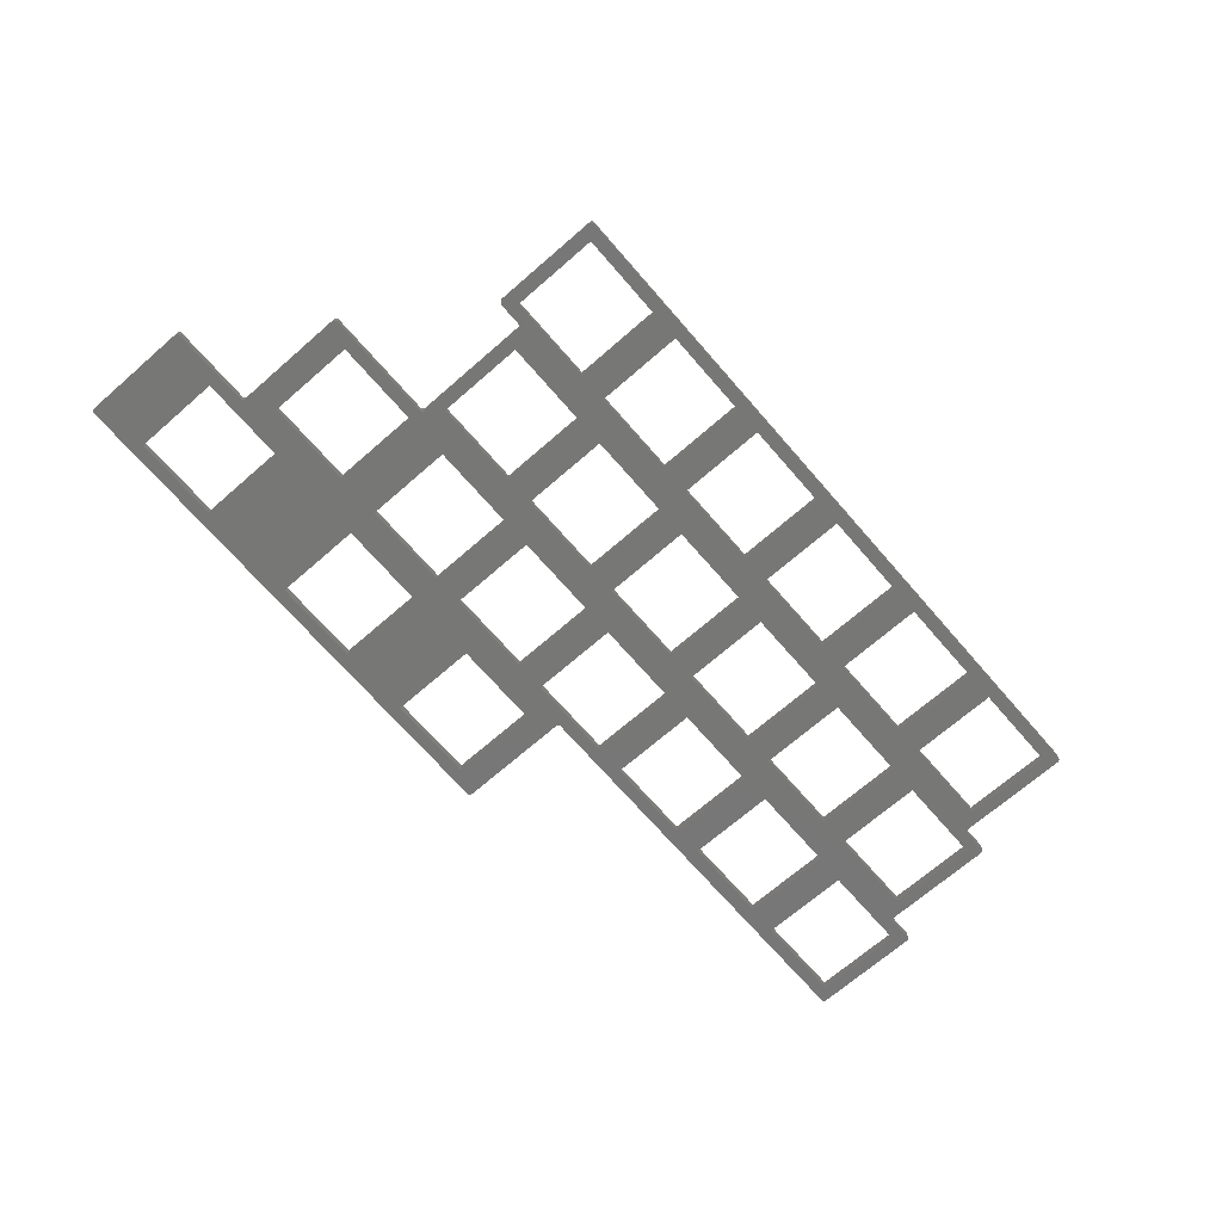
<metadata>
{"format":"stl","ext":"stl","renderer":"f3d","projection":"perspective","resolution":1024,"background":"white","views":[{"elev":-69.9,"azim":131.0,"up":"+Z"}]}
</metadata>
<code>
# stl→obj: 400 verts, 884 faces
v 260.8 -79.38 0
v 274.8 -79.38 0
v 260.8 -79.38 1.6
v 274.8 -79.38 1.6
v 260.8 -93.38 0
v 260.8 -93.38 1.6
v 274.8 -93.38 0
v 274.8 -93.38 1.6
v 241.9 -79.38 0
v 255.9 -79.38 0
v 241.9 -79.38 1.6
v 255.9 -79.38 1.6
v 241.9 -93.38 0
v 241.9 -93.38 1.6
v 255.9 -93.38 0
v 255.9 -93.38 1.6
v 218.2 -98.28 0
v 232.2 -98.28 0
v 218.2 -98.28 1.6
v 232.2 -98.28 1.6
v 218.2 -112.3 0
v 218.2 -112.3 1.6
v 232.2 -112.3 0
v 232.2 -112.3 1.6
v 227.7 -60.48 0
v 241.7 -60.48 0
v 227.7 -60.48 1.6
v 241.7 -60.48 1.6
v 227.7 -74.48 0
v 227.7 -74.48 1.6
v 241.7 -74.48 0
v 241.7 -74.48 1.6
v 223 -79.38 0
v 237 -79.38 0
v 223 -79.38 1.6
v 237 -79.38 1.6
v 223 -93.38 0
v 223 -93.38 1.6
v 237 -93.38 0
v 237 -93.38 1.6
v 274.9 -98.28 0
v 288.9 -98.28 0
v 274.9 -98.28 1.6
v 288.9 -98.28 1.6
v 274.9 -112.3 0
v 274.9 -112.3 1.6
v 288.9 -112.3 0
v 288.9 -112.3 1.6
v 189.9 -60.48 0
v 203.9 -60.48 0
v 189.9 -60.48 1.6
v 203.9 -60.48 1.6
v 189.9 -74.48 0
v 189.9 -74.48 1.6
v 203.9 -74.48 0
v 203.9 -74.48 1.6
v 284.4 -60.48 0
v 298.4 -60.48 0
v 284.4 -60.48 1.6
v 298.4 -60.48 1.6
v 284.4 -74.48 0
v 284.4 -74.48 1.6
v 298.4 -74.48 0
v 298.4 -74.48 1.6
v 208.8 -60.48 0
v 222.8 -60.48 0
v 208.8 -60.48 1.6
v 222.8 -60.48 1.6
v 208.8 -74.48 0
v 208.8 -74.48 1.6
v 222.8 -74.48 0
v 222.8 -74.48 1.6
v 237.1 -98.28 0
v 251.1 -98.28 0
v 237.1 -98.28 1.6
v 251.1 -98.28 1.6
v 237.1 -112.3 0
v 237.1 -112.3 1.6
v 251.1 -112.3 0
v 251.1 -112.3 1.6
v 305.4 -117.2 0
v 319.4 -117.2 0
v 305.4 -117.2 1.6
v 319.4 -117.2 1.6
v 305.4 -131.2 0
v 305.4 -131.2 1.6
v 319.4 -131.2 0
v 319.4 -131.2 1.6
v 256 -98.28 0
v 270 -98.28 0
v 256 -98.28 1.6
v 270 -98.28 1.6
v 256 -112.3 0
v 256 -112.3 1.6
v 270 -112.3 0
v 270 -112.3 1.6
v 204.1 -79.38 0
v 218.1 -79.38 0
v 204.1 -79.38 1.6
v 218.1 -79.38 1.6
v 204.1 -93.38 0
v 204.1 -93.38 1.6
v 218.1 -93.38 0
v 218.1 -93.38 1.6
v 274.9 -117.2 0
v 288.9 -117.2 0
v 274.9 -117.2 1.6
v 288.9 -117.2 1.6
v 274.9 -131.2 0
v 274.9 -131.2 1.6
v 288.9 -131.2 0
v 288.9 -131.2 1.6
v 185.2 -79.38 0
v 199.2 -79.38 0
v 185.2 -79.38 1.6
v 199.2 -79.38 1.6
v 185.2 -93.38 0
v 185.2 -93.38 1.6
v 199.2 -93.38 0
v 199.2 -93.38 1.6
v 265.5 -60.48 0
v 279.5 -60.48 0
v 265.5 -60.48 1.6
v 279.5 -60.48 1.6
v 265.5 -74.48 0
v 265.5 -74.48 1.6
v 279.5 -74.48 0
v 279.5 -74.48 1.6
v 296.2 -98.28 0
v 310.2 -98.28 0
v 296.2 -98.28 1.6
v 310.2 -98.28 1.6
v 296.2 -112.3 0
v 296.2 -112.3 1.6
v 310.2 -112.3 0
v 310.2 -112.3 1.6
v 199.3 -98.03 0
v 213.3 -98.03 0
v 199.3 -98.03 1.6
v 213.3 -98.03 1.6
v 199.3 -112 0
v 199.3 -112 1.6
v 213.3 -112 0
v 213.3 -112 1.6
v 279.7 -79.38 0
v 293.7 -79.38 0
v 279.7 -79.38 1.6
v 293.7 -79.38 1.6
v 279.7 -93.38 0
v 279.7 -93.38 1.6
v 293.7 -93.38 0
v 293.7 -93.38 1.6
v 180.4 -98.28 0
v 194.4 -98.28 0
v 180.4 -98.28 1.6
v 194.4 -98.28 1.6
v 180.4 -112.3 0
v 180.4 -112.3 1.6
v 194.4 -112.3 0
v 194.4 -112.3 1.6
v 246.6 -60.48 0
v 260.6 -60.48 0
v 246.6 -60.48 1.6
v 260.6 -60.48 1.6
v 246.6 -74.48 0
v 246.6 -74.48 1.6
v 260.6 -74.48 0
v 260.6 -74.48 1.6
v 249 -117.2 0
v 263 -117.2 0
v 249 -117.2 1.6
v 263 -117.2 1.6
v 249 -131.2 0
v 249 -131.2 1.6
v 263 -131.2 0
v 263 -131.2 1.6
v 327.6 -115.2 0
v 314.9 -115.2 0
v 327.6 -115.2 1.6
v 314.9 -115.2 1.6
v 328.1 -115.7 1.6
v 328.1 -115.7 0
v 328.1 -115.5 1.6
v 328.1 -115.5 0
v 328 -115.4 1.6
v 328 -115.4 0
v 327.9 -115.3 1.6
v 327.9 -115.3 0
v 327.8 -115.2 1.6
v 327.8 -115.2 0
v 327.7 -115.2 1.6
v 327.7 -115.2 0
v 328.1 -132.7 0
v 328.1 -132.7 1.6
v 327.6 -133.2 1.6
v 327.6 -133.2 0
v 327.7 -133.2 1.6
v 327.7 -133.2 0
v 327.9 -133.1 1.6
v 327.9 -133.1 0
v 328 -133 1.6
v 328 -133 0
v 328 -132.9 1.6
v 328 -132.9 0
v 328.1 -132.8 1.6
v 328.1 -132.8 0
v 245.1 -133.2 0
v 245.1 -133.2 1.6
v 244.6 -132.7 1.6
v 244.6 -132.7 0
v 244.6 -132.8 1.6
v 244.6 -132.8 0
v 244.7 -132.9 1.6
v 244.7 -132.9 0
v 244.8 -133 1.6
v 244.8 -133 0
v 244.9 -133.1 1.6
v 244.9 -133.1 0
v 245 -133.2 1.6
v 245 -133.2 0
v 244.6 -114.8 0
v 244.6 -114.8 1.6
v 244.1 -114.3 1.6
v 244.1 -114.3 0
v 244.3 -114.3 1.6
v 244.3 -114.3 0
v 244.4 -114.3 1.6
v 244.4 -114.3 0
v 244.5 -114.4 1.6
v 244.5 -114.4 0
v 244.6 -114.5 1.6
v 244.6 -114.5 0
v 244.6 -114.6 1.6
v 244.6 -114.6 0
v 179 -114.3 0
v 179 -114.3 1.6
v 178.5 -113.8 1.6
v 178.5 -113.8 0
v 178.5 -113.9 1.6
v 178.5 -113.9 0
v 178.5 -114 1.6
v 178.5 -114 0
v 178.6 -114.1 1.6
v 178.6 -114.1 0
v 178.7 -114.2 1.6
v 178.7 -114.2 0
v 178.8 -114.3 1.6
v 178.8 -114.3 0
v 178.5 -96.76 0
v 178.5 -96.76 1.6
v 179 -96.27 1.6
v 179 -96.27 0
v 178.8 -96.28 1.6
v 178.8 -96.28 0
v 178.7 -96.33 1.6
v 178.7 -96.33 0
v 178.6 -96.41 1.6
v 178.6 -96.41 0
v 178.5 -96.51 1.6
v 178.5 -96.51 0
v 178.5 -96.63 1.6
v 178.5 -96.63 0
v 182.7 -96.27 0
v 182.7 -96.27 1.6
v 183.2 -95.77 1.6
v 183.2 -95.77 0
v 183.2 -95.9 1.6
v 183.2 -95.9 0
v 183.1 -96.02 1.6
v 183.1 -96.02 0
v 183 -96.12 1.6
v 183 -96.12 0
v 182.9 -96.2 1.6
v 182.9 -96.2 0
v 182.8 -96.25 1.6
v 182.8 -96.25 0
v 183.2 -77.86 0
v 183.2 -77.86 1.6
v 183.7 -77.37 1.6
v 183.7 -77.37 0
v 183.5 -77.38 1.6
v 183.5 -77.38 0
v 183.4 -77.43 1.6
v 183.4 -77.43 0
v 183.3 -77.51 1.6
v 183.3 -77.51 0
v 183.2 -77.61 1.6
v 183.2 -77.61 0
v 183.2 -77.73 1.6
v 183.2 -77.73 0
v 187.4 -77.37 0
v 187.4 -77.37 1.6
v 187.9 -76.87 1.6
v 187.9 -76.87 0
v 187.9 -77 1.6
v 187.9 -77 0
v 187.8 -77.12 1.6
v 187.8 -77.12 0
v 187.8 -77.22 1.6
v 187.8 -77.22 0
v 187.7 -77.3 1.6
v 187.7 -77.3 0
v 187.5 -77.35 1.6
v 187.5 -77.35 0
v 187.9 -58.97 0
v 187.9 -58.97 1.6
v 188.4 -58.47 1.6
v 188.4 -58.47 0
v 188.3 -58.49 1.6
v 188.3 -58.49 0
v 188.1 -58.54 1.6
v 188.1 -58.54 0
v 188 -58.62 1.6
v 188 -58.62 0
v 188 -58.72 1.6
v 188 -58.72 0
v 187.9 -58.84 1.6
v 187.9 -58.84 0
v 299.9 -58.47 0
v 299.9 -58.47 1.6
v 300.4 -58.97 1.6
v 300.4 -58.97 0
v 300.4 -58.84 1.6
v 300.4 -58.84 0
v 300.3 -58.72 1.6
v 300.3 -58.72 0
v 300.3 -58.62 1.6
v 300.3 -58.62 0
v 300.2 -58.54 1.6
v 300.2 -58.54 0
v 300 -58.49 1.6
v 300 -58.49 0
v 300.4 -75.98 0
v 300.4 -75.98 1.6
v 299.9 -76.48 1.6
v 299.9 -76.48 0
v 300.1 -76.46 1.6
v 300.1 -76.46 0
v 300.2 -76.41 1.6
v 300.2 -76.41 0
v 300.3 -76.33 1.6
v 300.3 -76.33 0
v 300.4 -76.23 1.6
v 300.4 -76.23 0
v 300.4 -76.11 1.6
v 300.4 -76.11 0
v 296.2 -76.48 0
v 296.2 -76.48 1.6
v 295.7 -76.97 1.6
v 295.7 -76.97 0
v 295.7 -76.84 1.6
v 295.7 -76.84 0
v 295.8 -76.72 1.6
v 295.8 -76.72 0
v 295.8 -76.62 1.6
v 295.8 -76.62 0
v 295.9 -76.54 1.6
v 295.9 -76.54 0
v 296.1 -76.49 1.6
v 296.1 -76.49 0
v 295.7 -95.77 0
v 295.7 -95.77 1.6
v 296.2 -96.27 1.6
v 296.2 -96.27 0
v 296.1 -96.25 1.6
v 296.1 -96.25 0
v 295.9 -96.2 1.6
v 295.9 -96.2 0
v 295.8 -96.12 1.6
v 295.8 -96.12 0
v 295.8 -96.02 1.6
v 295.8 -96.02 0
v 295.7 -95.9 1.6
v 295.7 -95.9 0
v 313.9 -96.27 0
v 313.9 -96.27 1.6
v 314.4 -96.76 1.6
v 314.4 -96.76 0
v 314.4 -96.63 1.6
v 314.4 -96.63 0
v 314.3 -96.51 1.6
v 314.3 -96.51 0
v 314.2 -96.41 1.6
v 314.2 -96.41 0
v 314.1 -96.33 1.6
v 314.1 -96.33 0
v 314 -96.28 1.6
v 314 -96.28 0
v 314.4 -114.7 0
v 314.4 -114.7 1.6
v 314.7 -115.1 1.6
v 314.7 -115.1 0
v 314.6 -115.1 1.6
v 314.6 -115.1 0
v 314.5 -115 1.6
v 314.5 -115 0
v 314.4 -114.9 1.6
v 314.4 -114.9 0
v 314.4 -114.8 1.6
v 314.4 -114.8 0
f 1 2 3
f 3 2 4
f 5 1 6
f 6 1 3
f 7 5 8
f 8 5 6
f 2 7 4
f 4 7 8
f 9 10 11
f 11 10 12
f 13 9 14
f 14 9 11
f 15 13 16
f 16 13 14
f 10 15 12
f 12 15 16
f 17 18 19
f 19 18 20
f 21 17 22
f 22 17 19
f 23 21 24
f 24 21 22
f 18 23 20
f 20 23 24
f 25 26 27
f 27 26 28
f 29 25 30
f 30 25 27
f 31 29 32
f 32 29 30
f 26 31 28
f 28 31 32
f 33 34 35
f 35 34 36
f 37 33 38
f 38 33 35
f 39 37 40
f 40 37 38
f 34 39 36
f 36 39 40
f 41 42 43
f 43 42 44
f 45 41 46
f 46 41 43
f 47 45 48
f 48 45 46
f 42 47 44
f 44 47 48
f 49 50 51
f 51 50 52
f 53 49 54
f 54 49 51
f 55 53 56
f 56 53 54
f 50 55 52
f 52 55 56
f 57 58 59
f 59 58 60
f 61 57 62
f 62 57 59
f 63 61 64
f 64 61 62
f 58 63 60
f 60 63 64
f 65 66 67
f 67 66 68
f 69 65 70
f 70 65 67
f 71 69 72
f 72 69 70
f 66 71 68
f 68 71 72
f 73 74 75
f 75 74 76
f 77 73 78
f 78 73 75
f 79 77 80
f 80 77 78
f 74 79 76
f 76 79 80
f 81 82 83
f 83 82 84
f 85 81 86
f 86 81 83
f 87 85 88
f 88 85 86
f 82 87 84
f 84 87 88
f 89 90 91
f 91 90 92
f 93 89 94
f 94 89 91
f 95 93 96
f 96 93 94
f 90 95 92
f 92 95 96
f 97 98 99
f 99 98 100
f 101 97 102
f 102 97 99
f 103 101 104
f 104 101 102
f 98 103 100
f 100 103 104
f 105 106 107
f 107 106 108
f 109 105 110
f 110 105 107
f 111 109 112
f 112 109 110
f 106 111 108
f 108 111 112
f 113 114 115
f 115 114 116
f 117 113 118
f 118 113 115
f 119 117 120
f 120 117 118
f 114 119 116
f 116 119 120
f 121 122 123
f 123 122 124
f 125 121 126
f 126 121 123
f 127 125 128
f 128 125 126
f 122 127 124
f 124 127 128
f 129 130 131
f 131 130 132
f 133 129 134
f 134 129 131
f 135 133 136
f 136 133 134
f 130 135 132
f 132 135 136
f 137 138 139
f 139 138 140
f 141 137 142
f 142 137 139
f 143 141 144
f 144 141 142
f 138 143 140
f 140 143 144
f 145 146 147
f 147 146 148
f 149 145 150
f 150 145 147
f 151 149 152
f 152 149 150
f 146 151 148
f 148 151 152
f 153 154 155
f 155 154 156
f 157 153 158
f 158 153 155
f 159 157 160
f 160 157 158
f 154 159 156
f 156 159 160
f 161 162 163
f 163 162 164
f 165 161 166
f 166 161 163
f 167 165 168
f 168 165 166
f 162 167 164
f 164 167 168
f 169 170 171
f 171 170 172
f 173 169 174
f 174 169 171
f 175 173 176
f 176 173 174
f 170 175 172
f 172 175 176
f 177 178 179
f 179 178 180
f 181 182 183
f 183 182 184
f 183 184 185
f 185 184 186
f 185 186 187
f 187 186 188
f 187 188 189
f 189 188 190
f 189 190 191
f 191 190 192
f 191 192 179
f 179 192 177
f 193 182 194
f 194 182 181
f 195 196 197
f 197 196 198
f 197 198 199
f 199 198 200
f 199 200 201
f 201 200 202
f 201 202 203
f 203 202 204
f 203 204 205
f 205 204 206
f 205 206 194
f 194 206 193
f 207 196 208
f 208 196 195
f 209 210 211
f 211 210 212
f 211 212 213
f 213 212 214
f 213 214 215
f 215 214 216
f 215 216 217
f 217 216 218
f 217 218 219
f 219 218 220
f 219 220 208
f 208 220 207
f 221 210 222
f 222 210 209
f 223 224 225
f 225 224 226
f 225 226 227
f 227 226 228
f 227 228 229
f 229 228 230
f 229 230 231
f 231 230 232
f 231 232 233
f 233 232 234
f 233 234 222
f 222 234 221
f 235 224 236
f 236 224 223
f 237 238 239
f 239 238 240
f 239 240 241
f 241 240 242
f 241 242 243
f 243 242 244
f 243 244 245
f 245 244 246
f 245 246 247
f 247 246 248
f 247 248 236
f 236 248 235
f 249 238 250
f 250 238 237
f 251 252 253
f 253 252 254
f 253 254 255
f 255 254 256
f 255 256 257
f 257 256 258
f 257 258 259
f 259 258 260
f 259 260 261
f 261 260 262
f 261 262 250
f 250 262 249
f 263 252 264
f 264 252 251
f 265 266 267
f 267 266 268
f 267 268 269
f 269 268 270
f 269 270 271
f 271 270 272
f 271 272 273
f 273 272 274
f 273 274 275
f 275 274 276
f 275 276 264
f 264 276 263
f 277 266 278
f 278 266 265
f 279 280 281
f 281 280 282
f 281 282 283
f 283 282 284
f 283 284 285
f 285 284 286
f 285 286 287
f 287 286 288
f 287 288 289
f 289 288 290
f 289 290 278
f 278 290 277
f 291 280 292
f 292 280 279
f 293 294 295
f 295 294 296
f 295 296 297
f 297 296 298
f 297 298 299
f 299 298 300
f 299 300 301
f 301 300 302
f 301 302 303
f 303 302 304
f 303 304 292
f 292 304 291
f 305 294 306
f 306 294 293
f 307 308 309
f 309 308 310
f 309 310 311
f 311 310 312
f 311 312 313
f 313 312 314
f 313 314 315
f 315 314 316
f 315 316 317
f 317 316 318
f 317 318 306
f 306 318 305
f 319 308 320
f 320 308 307
f 321 322 323
f 323 322 324
f 323 324 325
f 325 324 326
f 325 326 327
f 327 326 328
f 327 328 329
f 329 328 330
f 329 330 331
f 331 330 332
f 331 332 320
f 320 332 319
f 333 322 334
f 334 322 321
f 335 336 337
f 337 336 338
f 337 338 339
f 339 338 340
f 339 340 341
f 341 340 342
f 341 342 343
f 343 342 344
f 343 344 345
f 345 344 346
f 345 346 334
f 334 346 333
f 347 336 348
f 348 336 335
f 349 350 351
f 351 350 352
f 351 352 353
f 353 352 354
f 353 354 355
f 355 354 356
f 355 356 357
f 357 356 358
f 357 358 359
f 359 358 360
f 359 360 348
f 348 360 347
f 361 350 362
f 362 350 349
f 363 364 365
f 365 364 366
f 365 366 367
f 367 366 368
f 367 368 369
f 369 368 370
f 369 370 371
f 371 370 372
f 371 372 373
f 373 372 374
f 373 374 362
f 362 374 361
f 375 364 376
f 376 364 363
f 377 378 379
f 379 378 380
f 379 380 381
f 381 380 382
f 381 382 383
f 383 382 384
f 383 384 385
f 385 384 386
f 385 386 387
f 387 386 388
f 387 388 376
f 376 388 375
f 389 378 390
f 390 378 377
f 180 178 391
f 391 178 392
f 391 392 393
f 393 392 394
f 393 394 395
f 395 394 396
f 395 396 397
f 397 396 398
f 397 398 399
f 399 398 400
f 399 400 390
f 390 400 389
f 176 110 172
f 172 110 107
f 172 107 96
f 96 107 46
f 96 46 92
f 92 46 43
f 92 43 8
f 8 43 150
f 8 150 4
f 4 150 147
f 4 147 128
f 128 147 62
f 128 62 124
f 124 62 59
f 124 59 320
f 320 59 60
f 320 60 321
f 321 60 334
f 334 60 64
f 334 64 348
f 348 64 359
f 359 64 357
f 357 64 62
f 357 62 355
f 355 62 353
f 353 62 351
f 351 62 349
f 349 62 148
f 349 148 362
f 362 148 152
f 362 152 44
f 44 152 150
f 44 150 43
f 110 176 208
f 208 176 174
f 208 174 209
f 209 174 171
f 209 171 222
f 222 171 80
f 222 80 233
f 233 80 231
f 231 80 229
f 229 80 227
f 227 80 225
f 225 80 223
f 223 80 78
f 223 78 24
f 24 78 20
f 20 78 75
f 20 75 40
f 40 75 14
f 40 14 36
f 36 14 11
f 36 11 32
f 32 11 166
f 32 166 28
f 28 166 163
f 28 163 307
f 307 163 320
f 320 163 164
f 320 164 123
f 123 164 126
f 126 164 168
f 126 168 3
f 3 168 12
f 3 12 6
f 6 12 16
f 6 16 91
f 91 16 76
f 91 76 94
f 94 76 80
f 94 80 171
f 171 172 94
f 94 172 96
f 168 166 12
f 12 166 11
f 160 142 156
f 156 142 139
f 156 139 120
f 120 139 102
f 120 102 116
f 116 102 99
f 116 99 56
f 56 99 70
f 56 70 52
f 52 70 67
f 52 67 307
f 307 67 68
f 307 68 27
f 27 68 30
f 30 68 72
f 30 72 35
f 35 72 100
f 35 100 38
f 38 100 104
f 38 104 19
f 19 104 140
f 19 140 144
f 142 160 236
f 236 160 158
f 236 158 237
f 237 158 155
f 237 155 250
f 250 155 264
f 250 264 251
f 264 155 275
f 275 155 156
f 275 156 273
f 273 156 271
f 271 156 269
f 269 156 267
f 267 156 265
f 265 156 118
f 265 118 278
f 278 118 115
f 278 115 292
f 292 115 303
f 303 115 301
f 301 115 116
f 301 116 299
f 299 116 297
f 297 116 295
f 295 116 293
f 293 116 54
f 293 54 306
f 306 54 51
f 306 51 307
f 307 51 52
f 147 148 62
f 142 236 144
f 144 236 22
f 144 22 19
f 139 140 102
f 102 140 104
f 136 377 132
f 132 377 376
f 132 376 363
f 134 83 136
f 136 83 399
f 136 399 390
f 131 44 134
f 134 44 48
f 134 48 108
f 108 48 107
f 107 48 46
f 132 363 131
f 131 363 365
f 131 365 367
f 128 126 4
f 4 126 3
f 123 124 320
f 120 118 156
f 134 108 83
f 83 108 112
f 83 112 86
f 86 112 195
f 86 195 88
f 88 195 194
f 88 194 84
f 84 194 181
f 84 181 179
f 179 181 183
f 179 183 185
f 195 112 208
f 208 112 110
f 99 100 70
f 70 100 72
f 91 92 6
f 6 92 8
f 84 391 83
f 83 391 393
f 83 393 395
f 75 76 14
f 14 76 16
f 56 54 116
f 40 38 20
f 20 38 19
f 35 36 30
f 30 36 32
f 27 28 307
f 24 22 223
f 223 22 236
f 179 180 84
f 84 180 391
f 395 397 83
f 83 397 399
f 390 377 136
f 377 379 376
f 376 379 381
f 376 381 383
f 383 385 376
f 376 385 387
f 131 367 44
f 44 367 369
f 44 369 371
f 371 373 44
f 44 373 362
f 348 335 334
f 334 335 345
f 345 335 343
f 343 335 341
f 341 335 339
f 339 335 337
f 321 323 320
f 320 323 325
f 320 325 327
f 327 329 320
f 320 329 331
f 309 311 307
f 307 311 313
f 307 313 315
f 315 317 307
f 307 317 306
f 292 279 278
f 278 279 289
f 289 279 287
f 287 279 285
f 285 279 283
f 283 279 281
f 253 255 251
f 251 255 257
f 251 257 259
f 259 261 251
f 251 261 250
f 237 239 236
f 236 239 241
f 236 241 243
f 243 245 236
f 236 245 247
f 209 211 208
f 208 211 213
f 208 213 215
f 215 217 208
f 208 217 219
f 197 199 195
f 195 199 201
f 195 201 203
f 203 205 195
f 195 205 194
f 185 187 179
f 179 187 189
f 179 189 191
f 170 105 175
f 175 105 109
f 175 109 207
f 207 109 111
f 207 111 196
f 196 111 85
f 196 85 87
f 169 93 170
f 170 93 95
f 170 95 105
f 105 95 45
f 105 45 47
f 173 210 169
f 169 210 221
f 169 221 79
f 79 221 234
f 79 234 232
f 210 173 207
f 207 173 175
f 162 121 167
f 167 121 125
f 167 125 1
f 1 125 2
f 2 125 127
f 2 127 145
f 145 127 61
f 145 61 146
f 146 61 350
f 146 350 361
f 121 162 319
f 319 162 161
f 319 161 308
f 308 161 26
f 308 26 25
f 26 161 31
f 31 161 165
f 31 165 9
f 9 165 10
f 10 165 167
f 10 167 1
f 154 141 159
f 159 141 235
f 159 235 157
f 157 235 238
f 157 238 153
f 153 238 249
f 153 249 263
f 263 249 252
f 252 249 262
f 252 262 260
f 153 276 154
f 154 276 274
f 154 274 272
f 146 361 151
f 151 361 42
f 151 42 149
f 149 42 41
f 149 41 7
f 7 41 90
f 7 90 5
f 5 90 89
f 5 89 15
f 15 89 74
f 15 74 13
f 13 74 73
f 13 73 39
f 39 73 18
f 39 18 37
f 37 18 17
f 37 17 103
f 103 17 138
f 103 138 101
f 101 138 137
f 101 137 119
f 119 137 154
f 119 154 117
f 117 154 266
f 117 266 277
f 2 145 7
f 7 145 149
f 138 17 143
f 143 17 21
f 143 21 235
f 235 21 224
f 224 21 23
f 224 23 77
f 77 23 73
f 73 23 18
f 137 141 154
f 141 143 235
f 130 378 135
f 135 378 389
f 135 389 400
f 129 364 130
f 130 364 375
f 130 375 378
f 378 375 380
f 380 375 382
f 382 375 384
f 384 375 386
f 386 375 388
f 133 47 129
f 129 47 42
f 129 42 368
f 368 42 370
f 370 42 372
f 372 42 374
f 374 42 361
f 135 81 133
f 133 81 106
f 133 106 47
f 47 106 105
f 61 127 57
f 57 127 122
f 57 122 319
f 319 122 121
f 101 119 97
f 97 119 114
f 97 114 55
f 55 114 53
f 53 114 294
f 53 294 305
f 113 302 114
f 114 302 300
f 114 300 298
f 117 277 113
f 113 277 291
f 113 291 304
f 85 111 81
f 81 111 106
f 37 103 33
f 33 103 98
f 33 98 71
f 71 98 69
f 69 98 97
f 69 97 55
f 45 95 41
f 41 95 90
f 74 89 79
f 79 89 93
f 79 93 169
f 196 87 193
f 193 87 82
f 193 82 182
f 182 82 177
f 182 177 184
f 184 177 186
f 186 177 188
f 188 177 190
f 190 177 192
f 81 392 82
f 82 392 178
f 82 178 177
f 77 79 224
f 224 79 226
f 226 79 228
f 228 79 230
f 230 79 232
f 66 25 71
f 71 25 29
f 71 29 33
f 33 29 34
f 34 29 31
f 34 31 9
f 25 66 308
f 308 66 65
f 308 65 50
f 50 65 55
f 55 65 69
f 58 333 63
f 63 333 347
f 63 347 360
f 57 319 58
f 58 319 322
f 58 322 333
f 63 358 61
f 61 358 356
f 61 356 354
f 50 49 308
f 308 49 305
f 308 305 318
f 49 53 305
f 13 39 9
f 9 39 34
f 5 15 1
f 1 15 10
f 135 400 81
f 81 400 398
f 81 398 396
f 396 394 81
f 81 394 392
f 193 206 196
f 196 206 204
f 196 204 202
f 202 200 196
f 196 200 198
f 220 218 207
f 207 218 216
f 207 216 214
f 214 212 207
f 207 212 210
f 248 246 235
f 235 246 244
f 235 244 242
f 242 240 235
f 235 240 238
f 260 258 252
f 252 258 256
f 252 256 254
f 263 276 153
f 272 270 154
f 154 270 268
f 154 268 266
f 291 277 280
f 280 277 290
f 280 290 288
f 288 286 280
f 280 286 284
f 280 284 282
f 304 302 113
f 298 296 114
f 114 296 294
f 318 316 308
f 308 316 314
f 308 314 312
f 312 310 308
f 332 330 319
f 319 330 328
f 319 328 326
f 326 324 319
f 319 324 322
f 347 333 336
f 336 333 346
f 336 346 344
f 344 342 336
f 336 342 340
f 336 340 338
f 360 358 63
f 354 352 61
f 61 352 350
f 368 366 129
f 129 366 364

</code>
